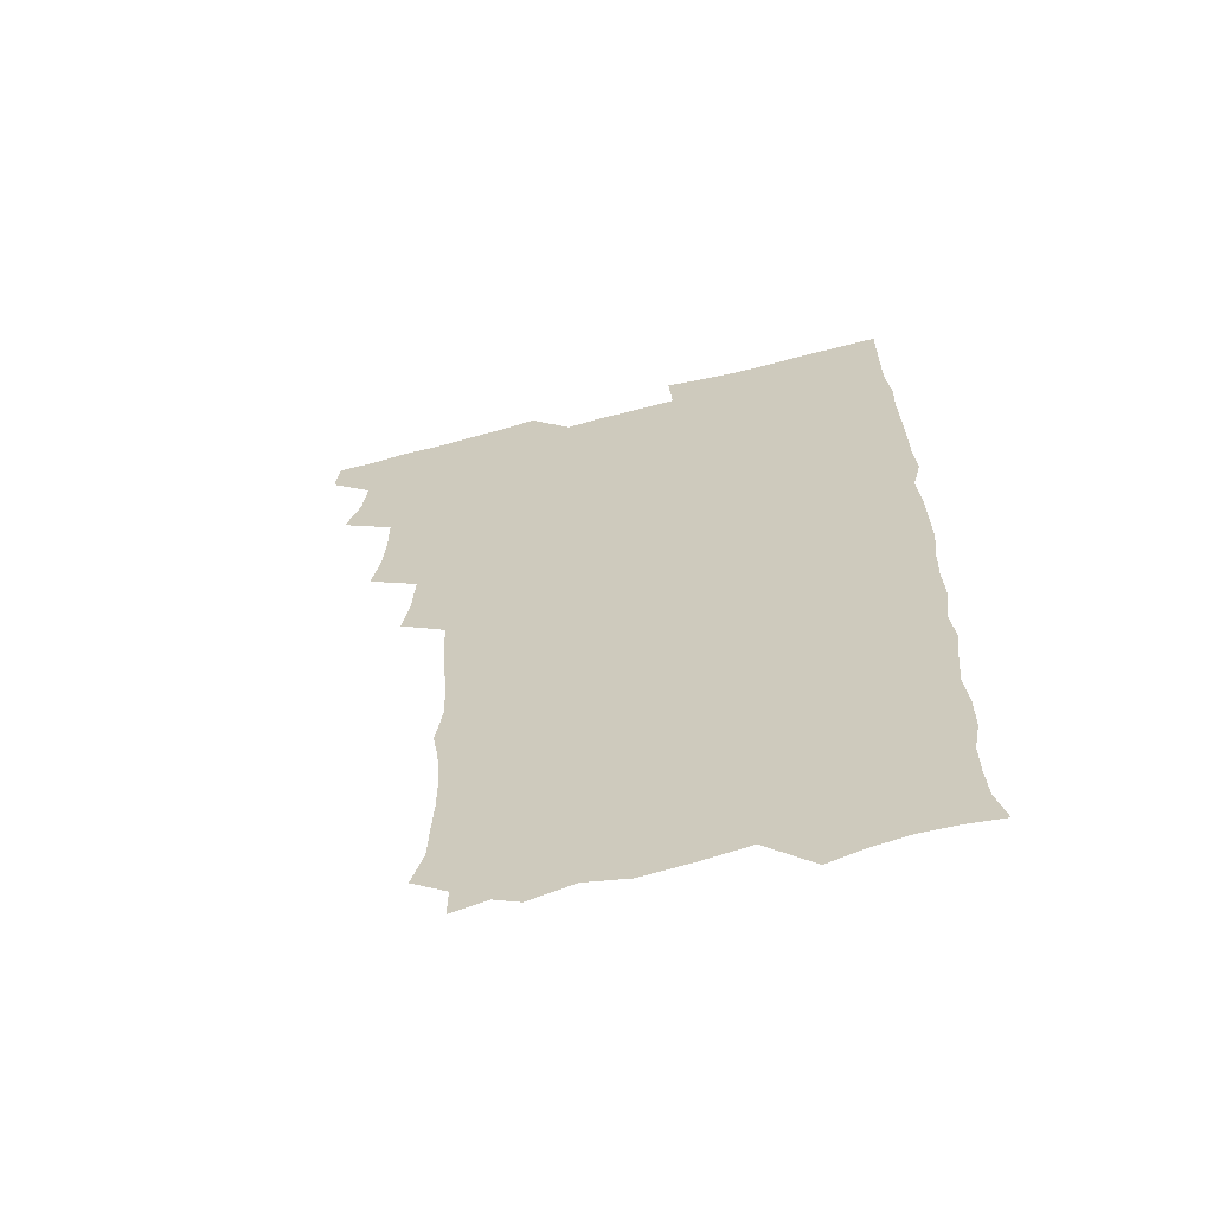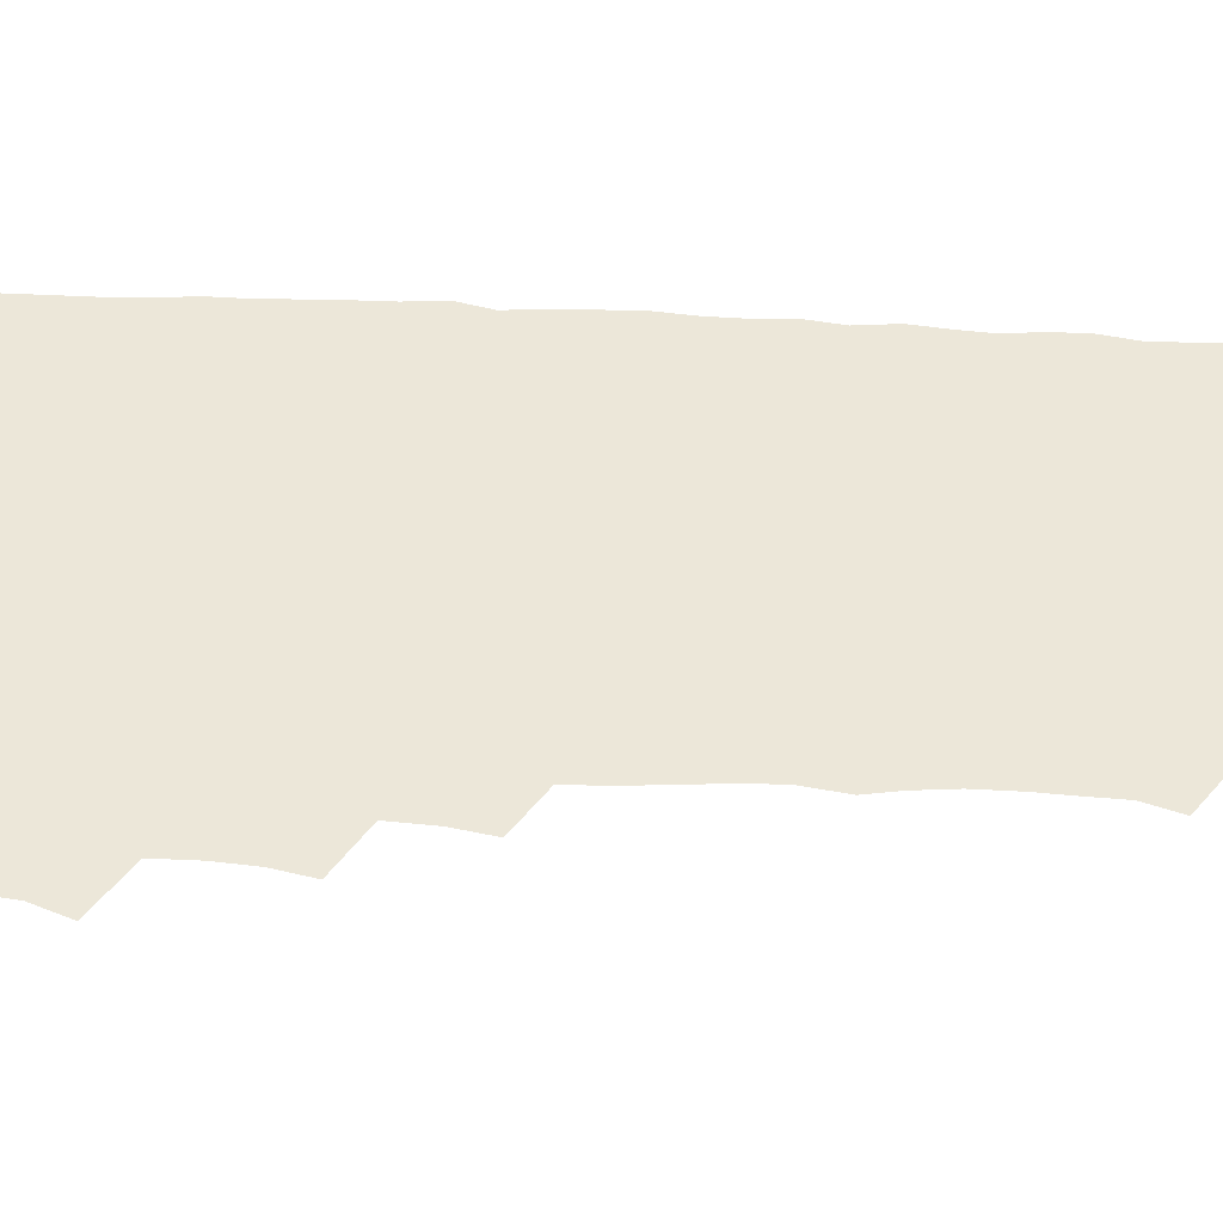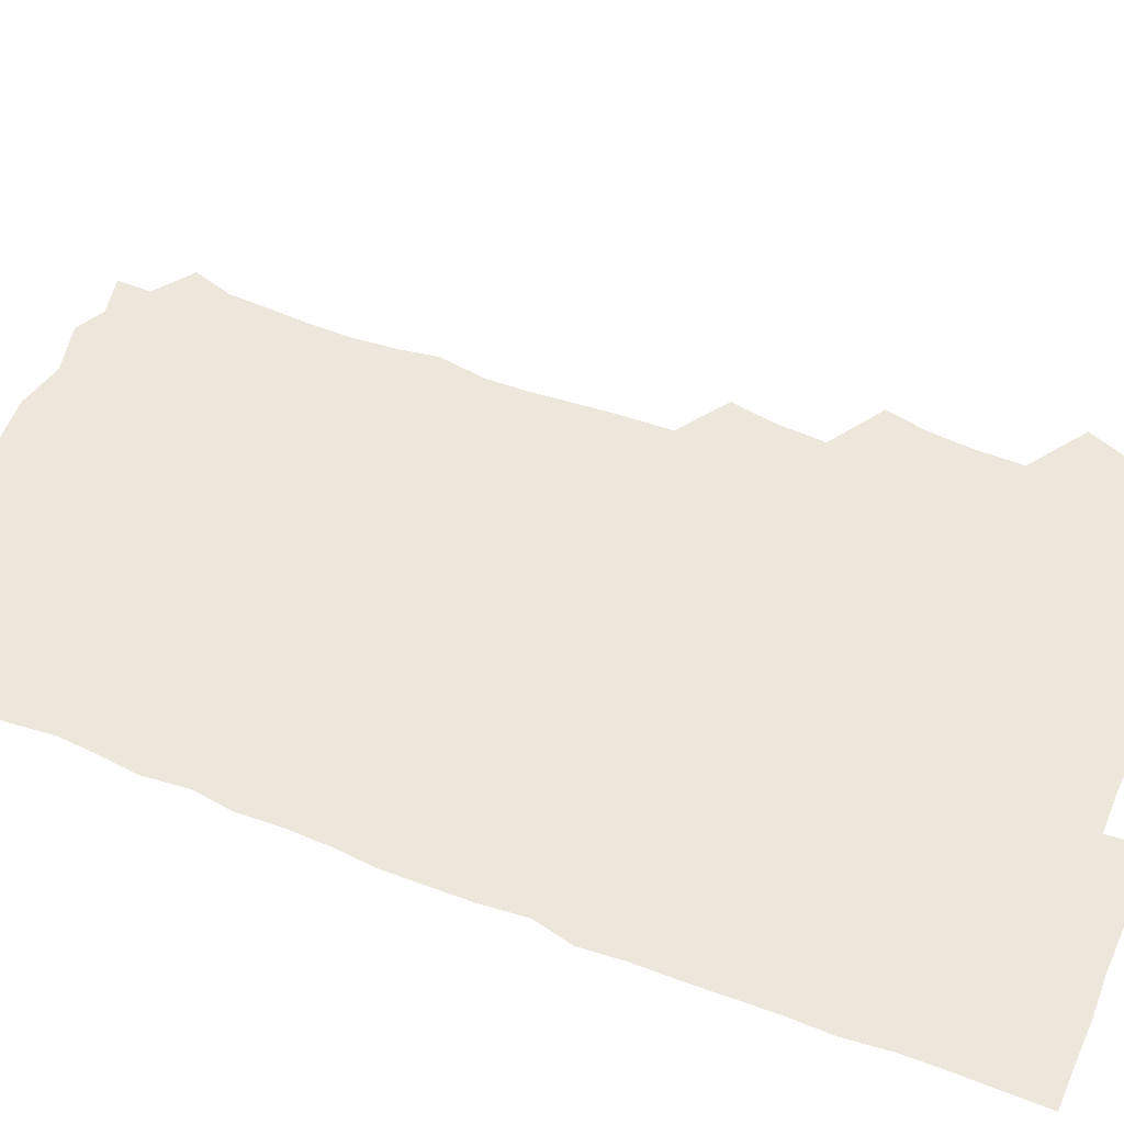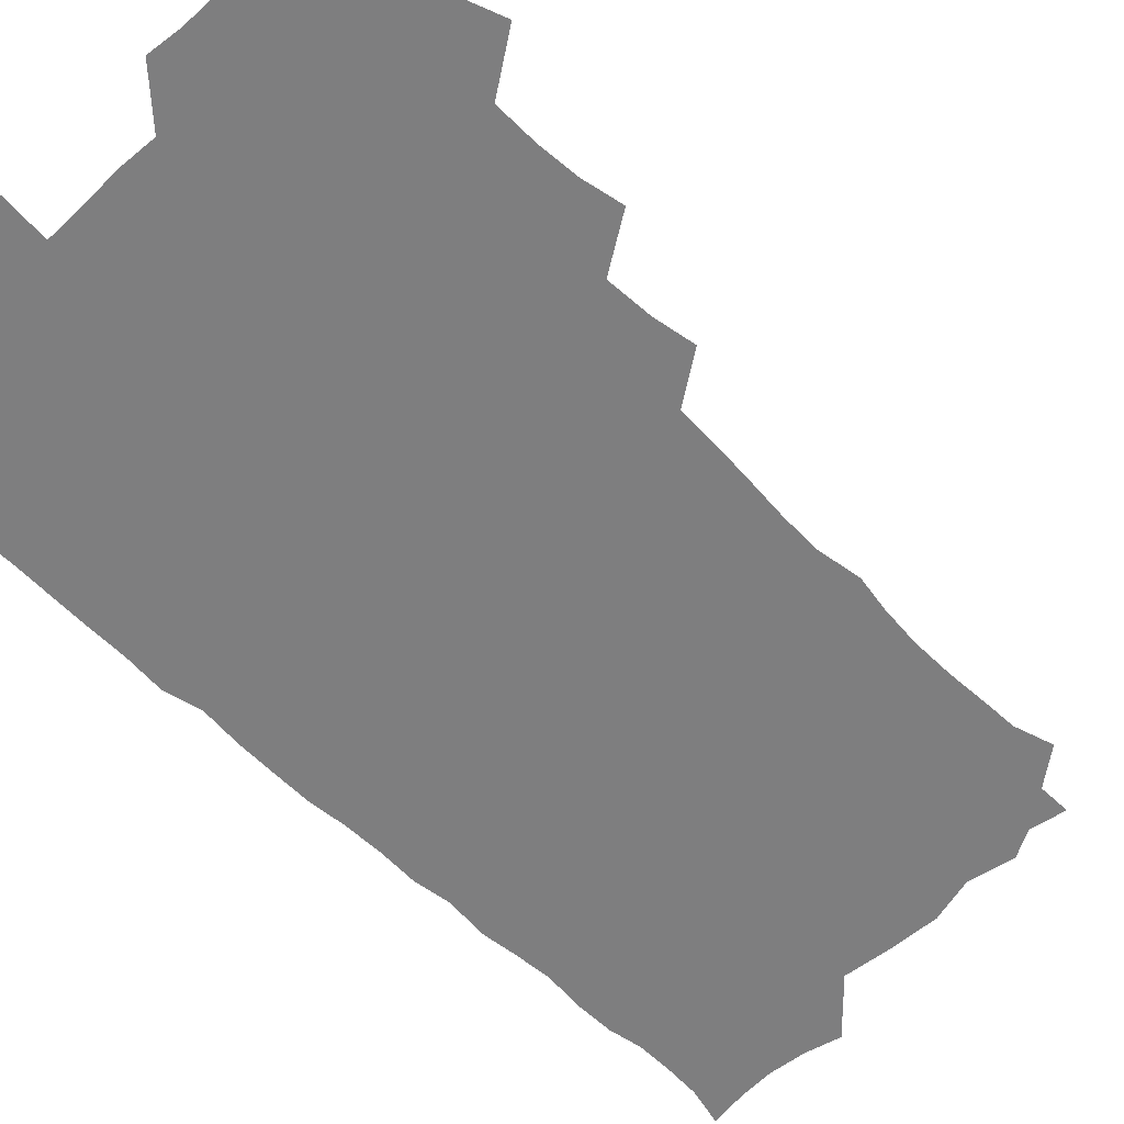
<metadata>
{"format":"obj","ext":"obj","renderer":"f3d","projection":"perspective","resolution":1024,"background":"white","views":[{"elev":-63.3,"azim":14.9,"up":"+Y"},{"elev":49.7,"azim":-87.0,"up":"+Z"},{"elev":52.9,"azim":113.0,"up":"+Z"},{"elev":-59.4,"azim":-135.2,"up":"+Z"}]}
</metadata>
<code>
v 464.2 555.9 0
v 465.7 570.4 0
v 473.7 508.6 0
v 479.5 524 0
v 481.3 539.8 0
v 482.1 554.9 0
v 481.3 570 0
v 490.3 446.2 0
v 493.6 461.8 0
v 494.9 477.8 0
v 494.8 494.7 0
v 498.2 511.3 0
v 497.6 525.6 0
v 497.3 540.2 0
v 497.1 554.9 0
v 495.8 571.2 0
v 506.5 399.3 0
v 509.5 415.7 0
v 510.5 433.5 0
v 511.6 450.1 0
v 511.6 465.3 0
v 509.1 479.2 0
v 512.3 496.2 0
v 513.3 511.4 0
v 512.8 525.6 0
v 512.3 540.3 0
v 511.7 555.4 0
v 511.3 570.5 0
v 523.4 215.7 0
v 527.9 230.3 0
v 528.5 243.8 0
v 529.3 259.1 0
v 529.4 276.1 0
v 527.9 292.2 0
v 525.7 305.3 0
v 528.4 322.7 0
v 527.9 338.4 0
v 526.7 354.1 0
v 525.5 370.1 0
v 524.9 387.1 0
v 525.3 403.6 0
v 526.1 419.7 0
v 526 434.9 0
v 527.3 451.2 0
v 528.1 466.9 0
v 527.5 481.7 0
v 526.7 496.4 0
v 526.8 511 0
v 527 525.6 0
v 527.3 540.1 0
v 526.4 555.8 0
v 526 571.4 0
v 536.9 193.1 0
v 537.1 205.4 0
v 539.3 219.6 0
v 544.5 237.8 0
v 544.9 253.1 0
v 545.2 268.8 0
v 543.9 282.8 0
v 544.2 298.4 0
v 542.7 312.6 0
v 544.6 330 0
v 542.9 343.9 0
v 542.7 359.5 0
v 542.6 375.2 0
v 541.4 390 0
v 541.6 405.8 0
v 543.2 422.5 0
v 542.8 437.1 0
v 542 451.6 0
v 542.2 466.6 0
v 542.7 481.8 0
v 542.8 496.5 0
v 542.8 511 0
v 542.9 525.4 0
v 541.9 540.5 0
v 540.9 556.3 0
v 540.3 571.8 0
v 550.8 195.7 0
v 555.5 210.5 0
v 558.3 227.2 0
v 558.9 241.7 0
v 560.3 258.2 0
v 560 272.8 0
v 559.3 287 0
v 558.7 301.5 0
v 558 316 0
v 559.2 333 0
v 558.4 347.2 0
v 558.3 362.4 0
v 557 376.4 0
v 556.6 391.4 0
v 556.5 406.3 0
v 557.7 422.6 0
v 557.5 437.4 0
v 557 451.8 0
v 557.6 467.2 0
v 557.7 482 0
v 557.8 496.5 0
v 558.2 510.9 0
v 558.3 524.9 0
v 557.1 539.8 0
v 555.4 556.2 0
v 553.8 573.5 0
v 561.1 190.2 0
v 571.3 214.1 0
v 573.5 229.7 0
v 573.5 243.9 0
v 573.9 259 0
v 573.5 273.1 0
v 573.3 288.1 0
v 572.6 302.2 0
v 573 318.3 0
v 573 333.4 0
v 573 348.7 0
v 572.9 363.5 0
v 572.6 378.1 0
v 572.7 393.4 0
v 572.6 408.3 0
v 571.9 422.3 0
v 572 437.2 0
v 571.7 451.8 0
v 572.6 467.6 0
v 571.9 481.7 0
v 572.5 496.7 0
v 572.7 511 0
v 572.3 525.2 0
v 571.6 539.9 0
v 570.2 555.4 0
v 578.7 194 0
v 586.5 215.6 0
v 588.5 232.3 0
v 587.9 244.8 0
v 588 259.5 0
v 587.9 274.3 0
v 587.2 288 0
v 587.1 303.1 0
v 587.1 318.3 0
v 587 333.2 0
v 587.2 349.5 0
v 587.1 362.9 0
v 587.3 379 0
v 587.2 393.7 0
v 587 408.3 0
v 587.4 423.6 0
v 586.4 437.3 0
v 587 452.9 0
v 587.1 467.6 0
v 586.8 482 0
v 586.8 496.6 0
v 586.9 511 0
v 586.7 525.6 0
v 586.2 540.8 0
v 585.1 556.5 0
v 595.7 189.7 0
v 601 214.7 0
v 602 230.3 0
v 601.8 243.6 0
v 601.9 259.4 0
v 602 274.7 0
v 601.8 289.3 0
v 601.8 304.5 0
v 601.9 319.8 0
v 601.6 333.8 0
v 601.4 347.3 0
v 601.4 363.4 0
v 601.6 378.8 0
v 601.6 394 0
v 601.5 408.1 0
v 601.6 423.9 0
v 601.2 437.7 0
v 601.7 453.4 0
v 601.5 467.5 0
v 601.3 481.9 0
v 601.1 496.2 0
v 601.6 511 0
v 601.5 525.6 0
v 601.6 540.3 0
v 601 556.2 0
v 614.8 190.9 0
v 616 212.9 0
v 616.2 230.7 0
v 616.3 244.9 0
v 616.2 259.3 0
v 616.3 275.2 0
v 616.1 288.8 0
v 616.1 304.1 0
v 616 318.9 0
v 616 334 0
v 615.8 348.3 0
v 615.7 364 0
v 616.3 377.3 0
v 616 393 0
v 616 407.6 0
v 615.9 423.6 0
v 615.9 438.3 0
v 616 453.2 0
v 616 467.6 0
v 616.2 482.2 0
v 616.6 496.7 0
v 616.2 511.2 0
v 616.3 525.6 0
v 616.6 539.9 0
v 616.6 556.4 0
v 615.1 575 0
v 633.6 193.2 0
v 631.1 214.3 0
v 630.5 230.1 0
v 630.3 245.6 0
v 630.5 259.5 0
v 630.3 275.4 0
v 630.3 289.4 0
v 630.2 304.6 0
v 630.4 319 0
v 630.3 334.7 0
v 630.2 349.5 0
v 630.5 362.1 0
v 630.5 379.3 0
v 630.3 394.1 0
v 630.6 407.9 0
v 630.4 423.4 0
v 630.4 438.2 0
v 630.2 453.3 0
v 630.4 467.4 0
v 631.1 481.4 0
v 630.8 497.1 0
v 630.9 511.2 0
v 631.1 525.4 0
v 631.1 540.2 0
v 631.2 554.7 0
v 629.1 572.7 0
v 652.1 174.4 0
v 647.2 195.8 0
v 645.6 213.4 0
v 644.8 229.8 0
v 644.7 244.3 0
v 644.3 261 0
v 644.2 275.7 0
v 644.4 289.8 0
v 644.9 302.7 0
v 644.1 321.2 0
v 644.6 334.1 0
v 644.2 349.8 0
v 644.6 364 0
v 644.7 378.5 0
v 644.4 393.5 0
v 645.4 406.9 0
v 644.6 423.8 0
v 645 437.8 0
v 644.9 452.6 0
v 645.2 467.1 0
v 645.4 481.7 0
v 645.4 496.8 0
v 645.8 511.2 0
v 645.7 525.7 0
v 645.7 540.5 0
v 645.6 555.1 0
v 644.8 570.7 0
v 665.7 178 0
v 662.1 195.5 0
v 660 212.9 0
v 658.8 229.5 0
v 658.8 244.1 0
v 658.2 260.1 0
v 658.5 274.4 0
v 657.9 290.2 0
v 658.9 303.4 0
v 658.3 319.6 0
v 658.4 334.5 0
v 658.4 349.2 0
v 659.2 362.9 0
v 658.8 378.4 0
v 660.2 391.9 0
v 659.2 408.6 0
v 659 423.2 0
v 659.4 437.6 0
v 659.7 452.1 0
v 659.5 467 0
v 660 481.2 0
v 659.1 497.7 0
v 660 511.3 0
v 660.4 525.8 0
v 660.5 540.4 0
v 660.5 555.6 0
v 660.3 570.5 0
v 680.1 179.8 0
v 676.6 195.6 0
v 674.9 211.1 0
v 673.8 227 0
v 673 243 0
v 673.8 256.8 0
v 672.9 272.9 0
v 673 287.8 0
v 673.1 302.5 0
v 672.5 318.1 0
v 674.7 331.1 0
v 673 348 0
v 672.7 363.2 0
v 673.4 377.4 0
v 674.2 391.6 0
v 673.8 407.3 0
v 674.7 421.5 0
v 674.2 437 0
v 673.9 452 0
v 674.2 466.6 0
v 674.3 481.5 0
v 673.7 496.7 0
v 675.4 510.8 0
v 674.8 526.2 0
v 674.8 540.2 0
v 675.6 555.6 0
v 675.6 571 0
v 694.5 179.1 0
v 691.8 193 0
v 688.9 209.9 0
v 688 225.2 0
v 688.5 239.5 0
v 687.7 255 0
v 687.9 269.5 0
v 688.6 284.1 0
v 687.9 300.1 0
v 686.9 316 0
v 688.2 330.2 0
v 688.7 344.9 0
v 687.9 360.7 0
v 690.2 374.4 0
v 688.5 390.8 0
v 689.5 405.1 0
v 689.3 420.4 0
v 688.5 436.4 0
v 688.1 451.2 0
v 689.4 465.4 0
v 689.8 480.3 0
v 690.9 495.1 0
v 689.7 511 0
v 690.3 525.6 0
v 690.6 540.5 0
v 690.4 555.4 0
v 690.8 570.7 0
v 708.2 177.1 0
v 704.5 191.9 0
v 703.7 205.4 0
v 703.6 219.5 0
v 705.9 232.3 0
v 706.1 246.7 0
v 704.5 262.6 0
v 705.7 277.1 0
v 707.3 291.3 0
v 705.7 308 0
v 707.7 322.5 0
v 707 338.4 0
v 707.4 354.1 0
v 708.8 368.7 0
v 708.5 384.2 0
v 708.1 399.6 0
v 706.6 416.1 0
v 710.1 430.5 0
v 708.8 446.4 0
v 708.7 461.8 0
v 708.2 477.3 0
v 707.7 492.9 0
v 708 508.2 0
v 706.4 524.6 0
v 706 540.3 0
v 706.1 555.5 0
v 706.1 570.6 0
v 706 586 0
f 5 6 1
f 1 6 2
f 6 7 2
f 11 12 3
f 3 12 4
f 12 13 4
f 4 13 5
f 13 14 5
f 5 14 6
f 14 15 6
f 6 15 7
f 15 16 7
f 19 20 8
f 8 20 9
f 20 21 9
f 9 21 10
f 21 22 10
f 10 22 11
f 22 23 11
f 11 23 12
f 23 24 12
f 12 24 13
f 24 25 13
f 13 25 14
f 25 26 14
f 14 26 15
f 26 27 15
f 15 27 16
f 27 28 16
f 40 41 17
f 17 41 18
f 41 42 18
f 18 42 19
f 42 43 19
f 19 43 20
f 43 44 20
f 20 44 21
f 44 45 21
f 21 45 22
f 45 46 22
f 22 46 23
f 46 47 23
f 23 47 24
f 47 48 24
f 24 48 25
f 48 49 25
f 25 49 26
f 49 50 26
f 26 50 27
f 50 51 27
f 27 51 28
f 51 52 28
f 54 55 29
f 29 55 30
f 55 56 30
f 30 56 31
f 56 57 31
f 31 57 32
f 57 58 32
f 32 58 33
f 58 59 33
f 33 59 34
f 59 60 34
f 34 60 35
f 60 61 35
f 35 61 36
f 61 62 36
f 36 62 37
f 62 63 37
f 37 63 38
f 63 64 38
f 38 64 39
f 64 65 39
f 39 65 40
f 65 66 40
f 40 66 41
f 66 67 41
f 41 67 42
f 67 68 42
f 42 68 43
f 68 69 43
f 43 69 44
f 69 70 44
f 44 70 45
f 70 71 45
f 45 71 46
f 71 72 46
f 46 72 47
f 72 73 47
f 47 73 48
f 73 74 48
f 48 74 49
f 74 75 49
f 49 75 50
f 75 76 50
f 50 76 51
f 76 77 51
f 51 77 52
f 77 78 52
f 53 79 54
f 79 80 54
f 54 80 55
f 80 81 55
f 55 81 56
f 81 82 56
f 56 82 57
f 82 83 57
f 57 83 58
f 83 84 58
f 58 84 59
f 84 85 59
f 59 85 60
f 85 86 60
f 60 86 61
f 86 87 61
f 61 87 62
f 87 88 62
f 62 88 63
f 88 89 63
f 63 89 64
f 89 90 64
f 64 90 65
f 90 91 65
f 65 91 66
f 91 92 66
f 66 92 67
f 92 93 67
f 67 93 68
f 93 94 68
f 68 94 69
f 94 95 69
f 69 95 70
f 95 96 70
f 70 96 71
f 96 97 71
f 71 97 72
f 97 98 72
f 72 98 73
f 98 99 73
f 73 99 74
f 99 100 74
f 74 100 75
f 100 101 75
f 75 101 76
f 101 102 76
f 76 102 77
f 102 103 77
f 77 103 78
f 103 104 78
f 79 105 80
f 105 106 80
f 80 106 81
f 106 107 81
f 81 107 82
f 107 108 82
f 82 108 83
f 108 109 83
f 83 109 84
f 109 110 84
f 84 110 85
f 110 111 85
f 85 111 86
f 111 112 86
f 86 112 87
f 112 113 87
f 87 113 88
f 113 114 88
f 88 114 89
f 114 115 89
f 89 115 90
f 115 116 90
f 90 116 91
f 116 117 91
f 91 117 92
f 117 118 92
f 92 118 93
f 118 119 93
f 93 119 94
f 119 120 94
f 94 120 95
f 120 121 95
f 95 121 96
f 121 122 96
f 96 122 97
f 122 123 97
f 97 123 98
f 123 124 98
f 98 124 99
f 124 125 99
f 99 125 100
f 125 126 100
f 100 126 101
f 126 127 101
f 101 127 102
f 127 128 102
f 102 128 103
f 128 129 103
f 103 129 104
f 105 130 106
f 130 131 106
f 106 131 107
f 131 132 107
f 107 132 108
f 132 133 108
f 108 133 109
f 133 134 109
f 109 134 110
f 134 135 110
f 110 135 111
f 135 136 111
f 111 136 112
f 136 137 112
f 112 137 113
f 137 138 113
f 113 138 114
f 138 139 114
f 114 139 115
f 139 140 115
f 115 140 116
f 140 141 116
f 116 141 117
f 141 142 117
f 117 142 118
f 142 143 118
f 118 143 119
f 143 144 119
f 119 144 120
f 144 145 120
f 120 145 121
f 145 146 121
f 121 146 122
f 146 147 122
f 122 147 123
f 147 148 123
f 123 148 124
f 148 149 124
f 124 149 125
f 149 150 125
f 125 150 126
f 150 151 126
f 126 151 127
f 151 152 127
f 127 152 128
f 152 153 128
f 128 153 129
f 153 154 129
f 130 155 131
f 155 156 131
f 131 156 132
f 156 157 132
f 132 157 133
f 157 158 133
f 133 158 134
f 158 159 134
f 134 159 135
f 159 160 135
f 135 160 136
f 160 161 136
f 136 161 137
f 161 162 137
f 137 162 138
f 162 163 138
f 138 163 139
f 163 164 139
f 139 164 140
f 164 165 140
f 140 165 141
f 165 166 141
f 141 166 142
f 166 167 142
f 142 167 143
f 167 168 143
f 143 168 144
f 168 169 144
f 144 169 145
f 169 170 145
f 145 170 146
f 170 171 146
f 146 171 147
f 171 172 147
f 147 172 148
f 172 173 148
f 148 173 149
f 173 174 149
f 149 174 150
f 174 175 150
f 150 175 151
f 175 176 151
f 151 176 152
f 176 177 152
f 152 177 153
f 177 178 153
f 153 178 154
f 178 179 154
f 155 180 156
f 180 181 156
f 156 181 157
f 181 182 157
f 157 182 158
f 182 183 158
f 158 183 159
f 183 184 159
f 159 184 160
f 184 185 160
f 160 185 161
f 185 186 161
f 161 186 162
f 186 187 162
f 162 187 163
f 187 188 163
f 163 188 164
f 188 189 164
f 164 189 165
f 189 190 165
f 165 190 166
f 190 191 166
f 166 191 167
f 191 192 167
f 167 192 168
f 192 193 168
f 168 193 169
f 193 194 169
f 169 194 170
f 194 195 170
f 170 195 171
f 195 196 171
f 171 196 172
f 196 197 172
f 172 197 173
f 197 198 173
f 173 198 174
f 198 199 174
f 174 199 175
f 199 200 175
f 175 200 176
f 200 201 176
f 176 201 177
f 201 202 177
f 177 202 178
f 202 203 178
f 178 203 179
f 203 204 179
f 180 206 181
f 206 207 181
f 181 207 182
f 207 208 182
f 182 208 183
f 208 209 183
f 183 209 184
f 209 210 184
f 184 210 185
f 210 211 185
f 185 211 186
f 211 212 186
f 186 212 187
f 212 213 187
f 187 213 188
f 213 214 188
f 188 214 189
f 214 215 189
f 189 215 190
f 215 216 190
f 190 216 191
f 216 217 191
f 191 217 192
f 217 218 192
f 192 218 193
f 218 219 193
f 193 219 194
f 219 220 194
f 194 220 195
f 220 221 195
f 195 221 196
f 221 222 196
f 196 222 197
f 222 223 197
f 197 223 198
f 223 224 198
f 198 224 199
f 224 225 199
f 199 225 200
f 225 226 200
f 200 226 201
f 226 227 201
f 201 227 202
f 227 228 202
f 202 228 203
f 228 229 203
f 203 229 204
f 229 230 204
f 204 230 205
f 230 231 205
f 232 233 206
f 206 233 207
f 233 234 207
f 207 234 208
f 234 235 208
f 208 235 209
f 235 236 209
f 209 236 210
f 236 237 210
f 210 237 211
f 237 238 211
f 211 238 212
f 238 239 212
f 212 239 213
f 239 240 213
f 213 240 214
f 240 241 214
f 214 241 215
f 241 242 215
f 215 242 216
f 242 243 216
f 216 243 217
f 243 244 217
f 217 244 218
f 244 245 218
f 218 245 219
f 245 246 219
f 219 246 220
f 246 247 220
f 220 247 221
f 247 248 221
f 221 248 222
f 248 249 222
f 222 249 223
f 249 250 223
f 223 250 224
f 250 251 224
f 224 251 225
f 251 252 225
f 225 252 226
f 252 253 226
f 226 253 227
f 253 254 227
f 227 254 228
f 254 255 228
f 228 255 229
f 255 256 229
f 229 256 230
f 256 257 230
f 230 257 231
f 257 258 231
f 232 259 233
f 259 260 233
f 233 260 234
f 260 261 234
f 234 261 235
f 261 262 235
f 235 262 236
f 262 263 236
f 236 263 237
f 263 264 237
f 237 264 238
f 264 265 238
f 238 265 239
f 265 266 239
f 239 266 240
f 266 267 240
f 240 267 241
f 267 268 241
f 241 268 242
f 268 269 242
f 242 269 243
f 269 270 243
f 243 270 244
f 270 271 244
f 244 271 245
f 271 272 245
f 245 272 246
f 272 273 246
f 246 273 247
f 273 274 247
f 247 274 248
f 274 275 248
f 248 275 249
f 275 276 249
f 249 276 250
f 276 277 250
f 250 277 251
f 277 278 251
f 251 278 252
f 278 279 252
f 252 279 253
f 279 280 253
f 253 280 254
f 280 281 254
f 254 281 255
f 281 282 255
f 255 282 256
f 282 283 256
f 256 283 257
f 283 284 257
f 257 284 258
f 284 285 258
f 259 286 260
f 286 287 260
f 260 287 261
f 287 288 261
f 261 288 262
f 288 289 262
f 262 289 263
f 289 290 263
f 263 290 264
f 290 291 264
f 264 291 265
f 291 292 265
f 265 292 266
f 292 293 266
f 266 293 267
f 293 294 267
f 267 294 268
f 294 295 268
f 268 295 269
f 295 296 269
f 269 296 270
f 296 297 270
f 270 297 271
f 297 298 271
f 271 298 272
f 298 299 272
f 272 299 273
f 299 300 273
f 273 300 274
f 300 301 274
f 274 301 275
f 301 302 275
f 275 302 276
f 302 303 276
f 276 303 277
f 303 304 277
f 277 304 278
f 304 305 278
f 278 305 279
f 305 306 279
f 279 306 280
f 306 307 280
f 280 307 281
f 307 308 281
f 281 308 282
f 308 309 282
f 282 309 283
f 309 310 283
f 283 310 284
f 310 311 284
f 284 311 285
f 311 312 285
f 286 313 287
f 313 314 287
f 287 314 288
f 314 315 288
f 288 315 289
f 315 316 289
f 289 316 290
f 316 317 290
f 290 317 291
f 317 318 291
f 291 318 292
f 318 319 292
f 292 319 293
f 319 320 293
f 293 320 294
f 320 321 294
f 294 321 295
f 321 322 295
f 295 322 296
f 322 323 296
f 296 323 297
f 323 324 297
f 297 324 298
f 324 325 298
f 298 325 299
f 325 326 299
f 299 326 300
f 326 327 300
f 300 327 301
f 327 328 301
f 301 328 302
f 328 329 302
f 302 329 303
f 329 330 303
f 303 330 304
f 330 331 304
f 304 331 305
f 331 332 305
f 305 332 306
f 332 333 306
f 306 333 307
f 333 334 307
f 307 334 308
f 334 335 308
f 308 335 309
f 335 336 309
f 309 336 310
f 336 337 310
f 310 337 311
f 337 338 311
f 311 338 312
f 338 339 312
f 313 340 314
f 340 341 314
f 314 341 315
f 341 342 315
f 315 342 316
f 342 343 316
f 316 343 317
f 343 344 317
f 317 344 318
f 344 345 318
f 318 345 319
f 345 346 319
f 319 346 320
f 346 347 320
f 320 347 321
f 347 348 321
f 321 348 322
f 348 349 322
f 322 349 323
f 349 350 323
f 323 350 324
f 350 351 324
f 324 351 325
f 351 352 325
f 325 352 326
f 352 353 326
f 326 353 327
f 353 354 327
f 327 354 328
f 354 355 328
f 328 355 329
f 355 356 329
f 329 356 330
f 356 357 330
f 330 357 331
f 357 358 331
f 331 358 332
f 358 359 332
f 332 359 333
f 359 360 333
f 333 360 334
f 360 361 334
f 334 361 335
f 361 362 335
f 335 362 336
f 362 363 336
f 336 363 337
f 363 364 337
f 337 364 338
f 364 365 338
f 338 365 339
f 365 366 339

</code>
